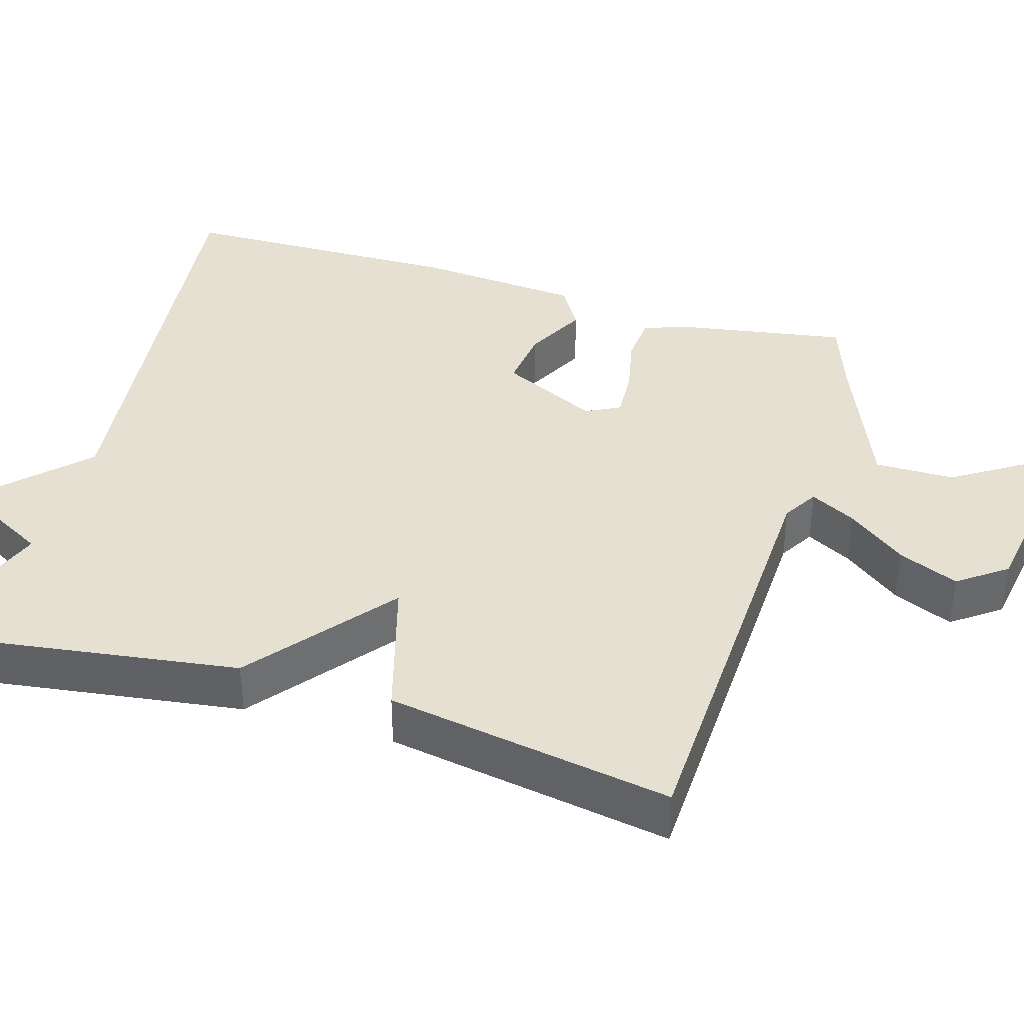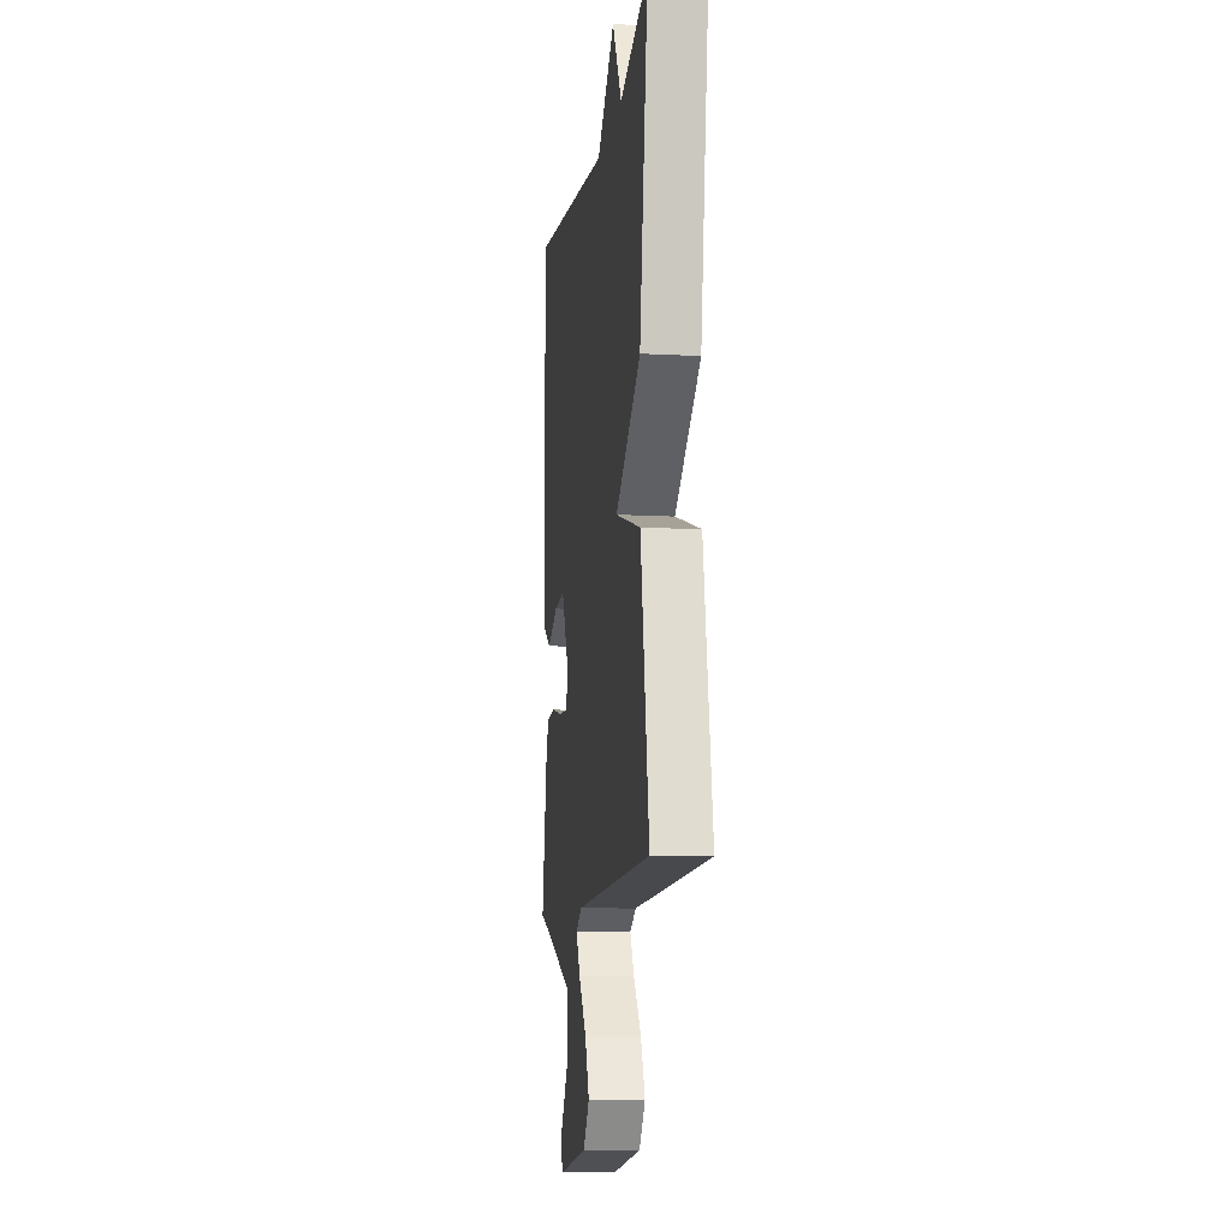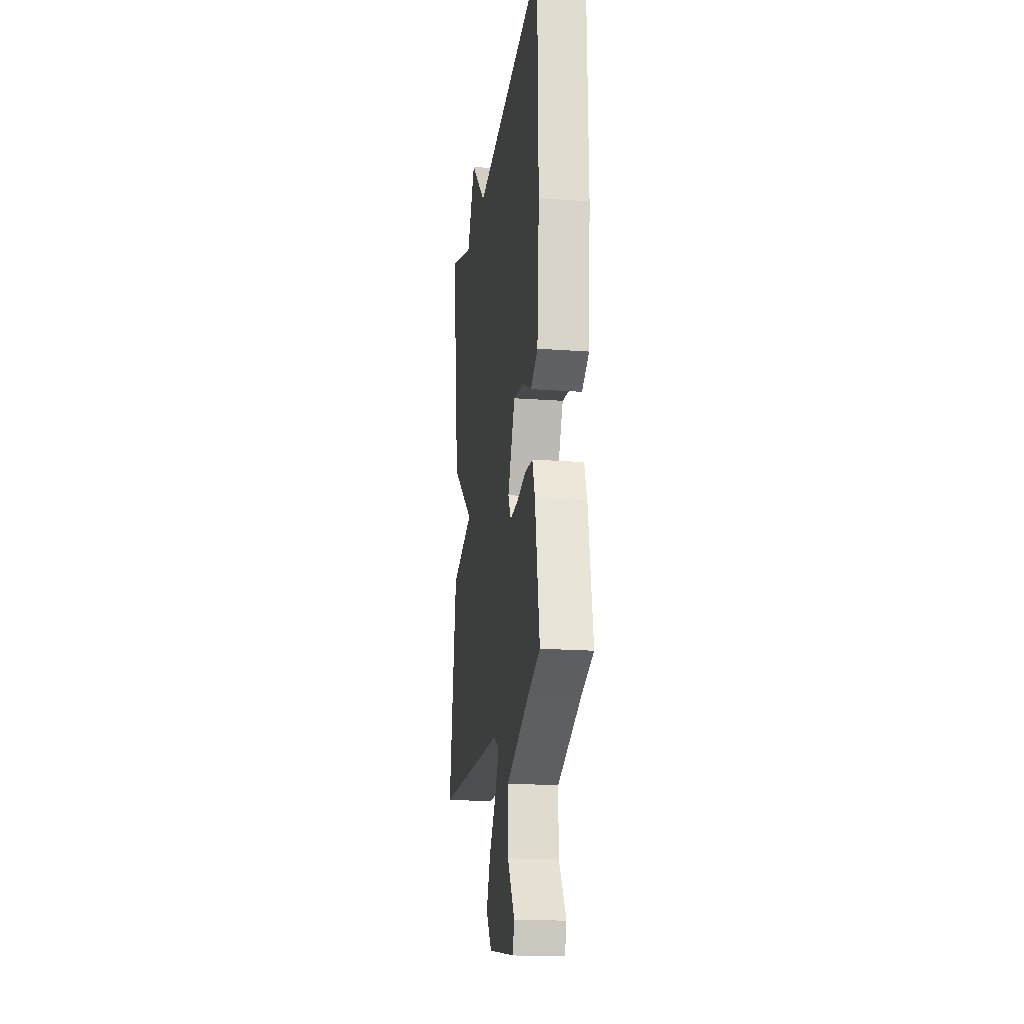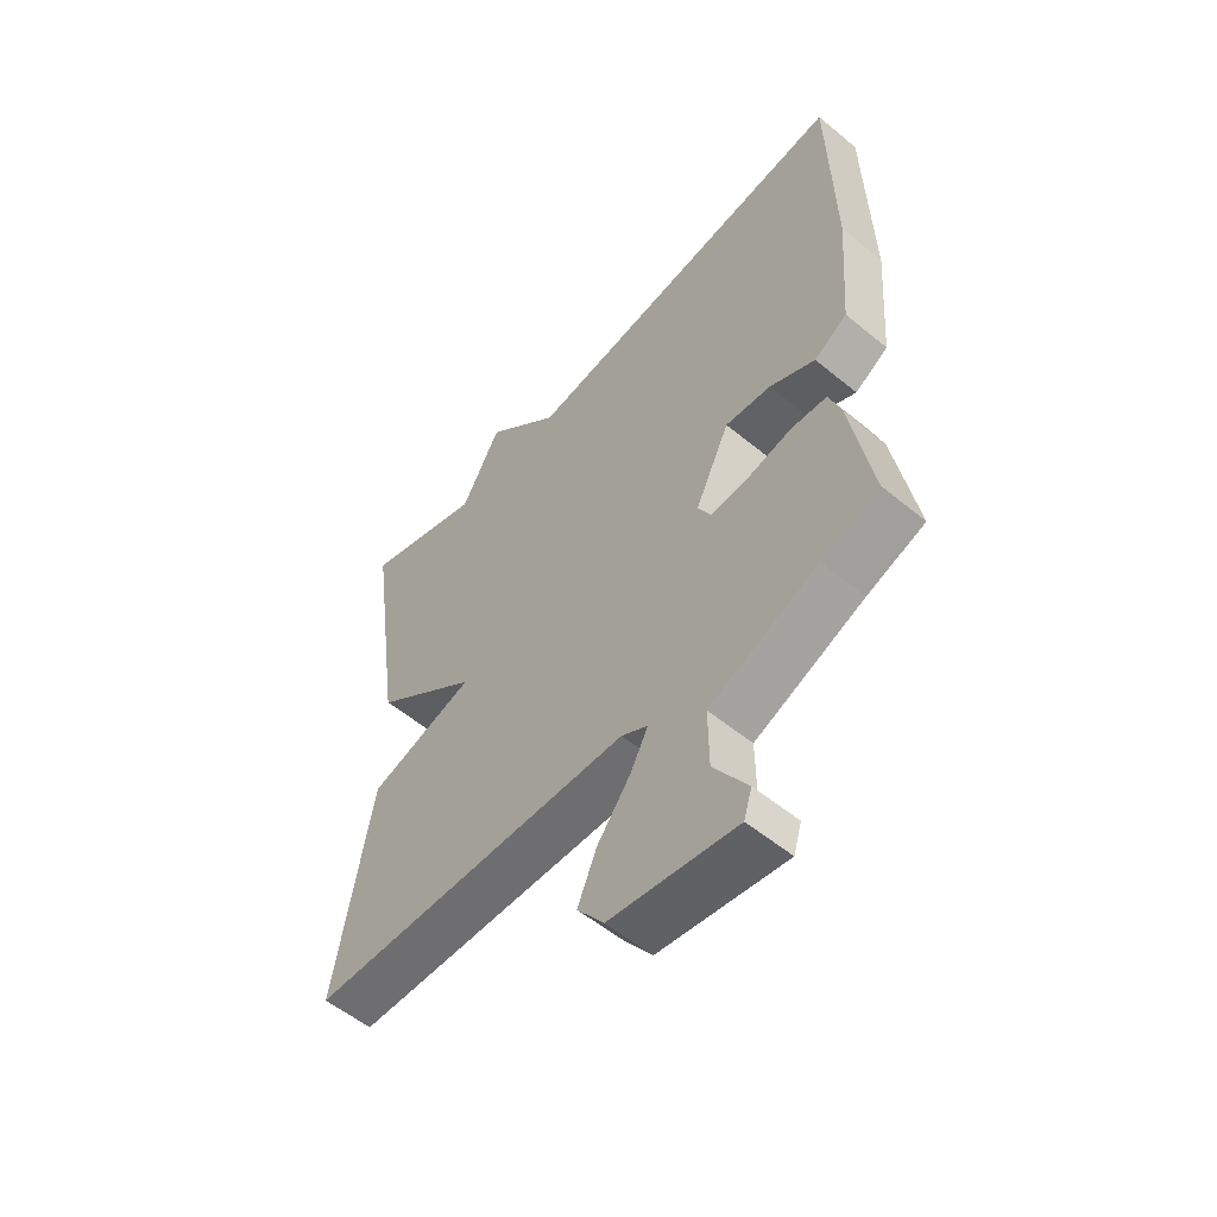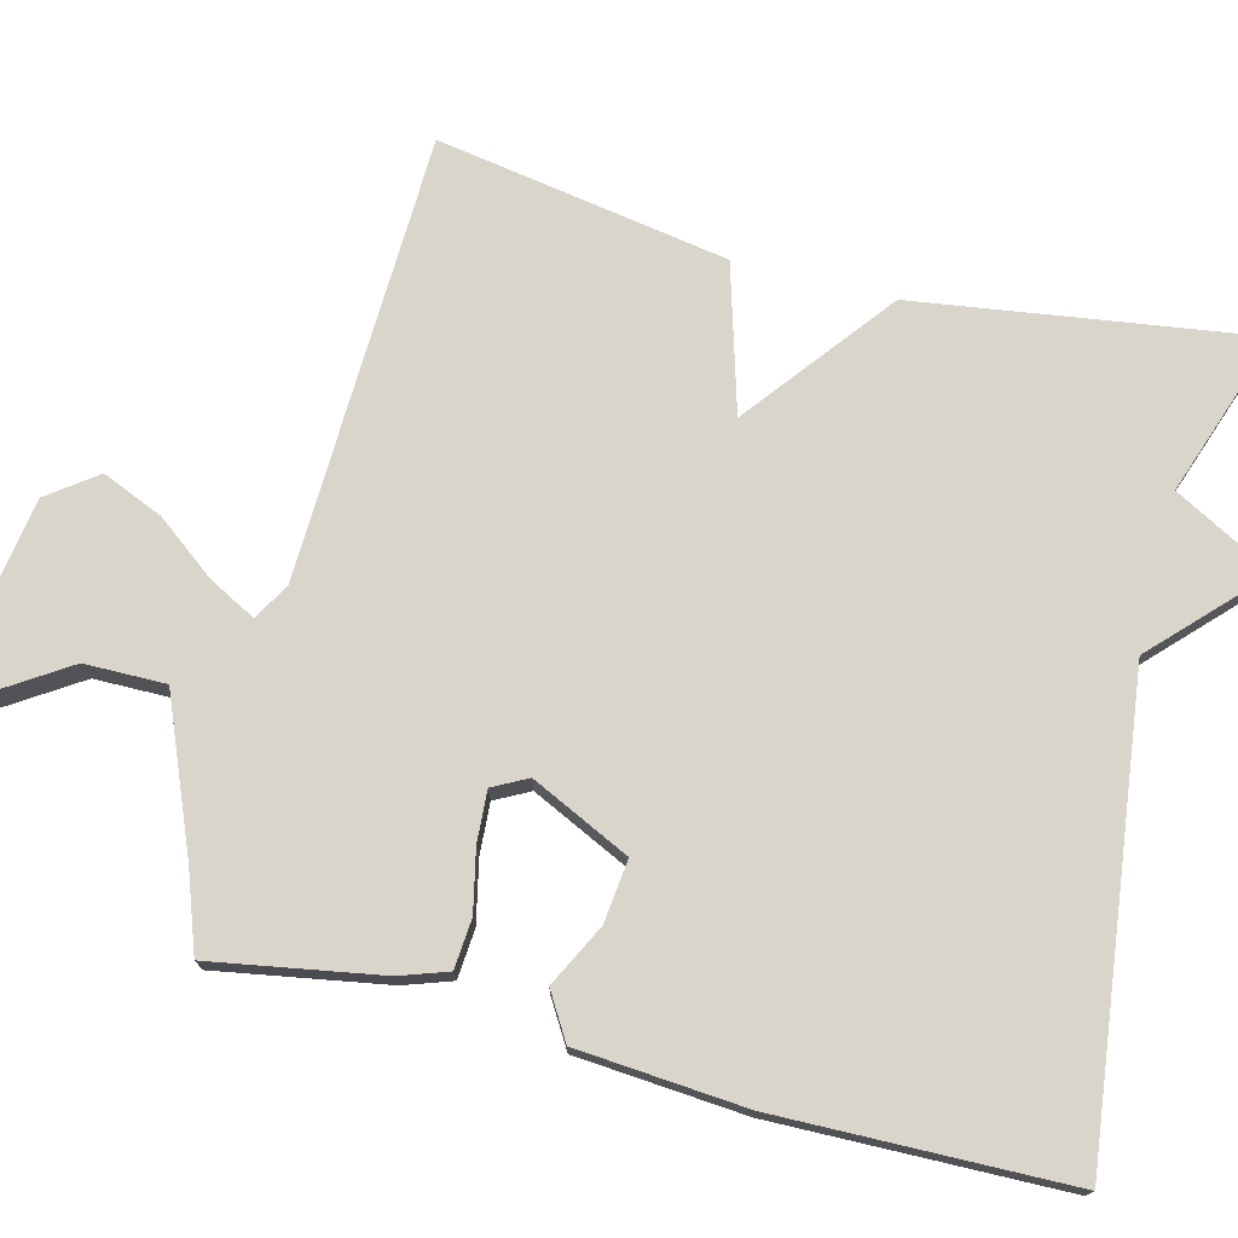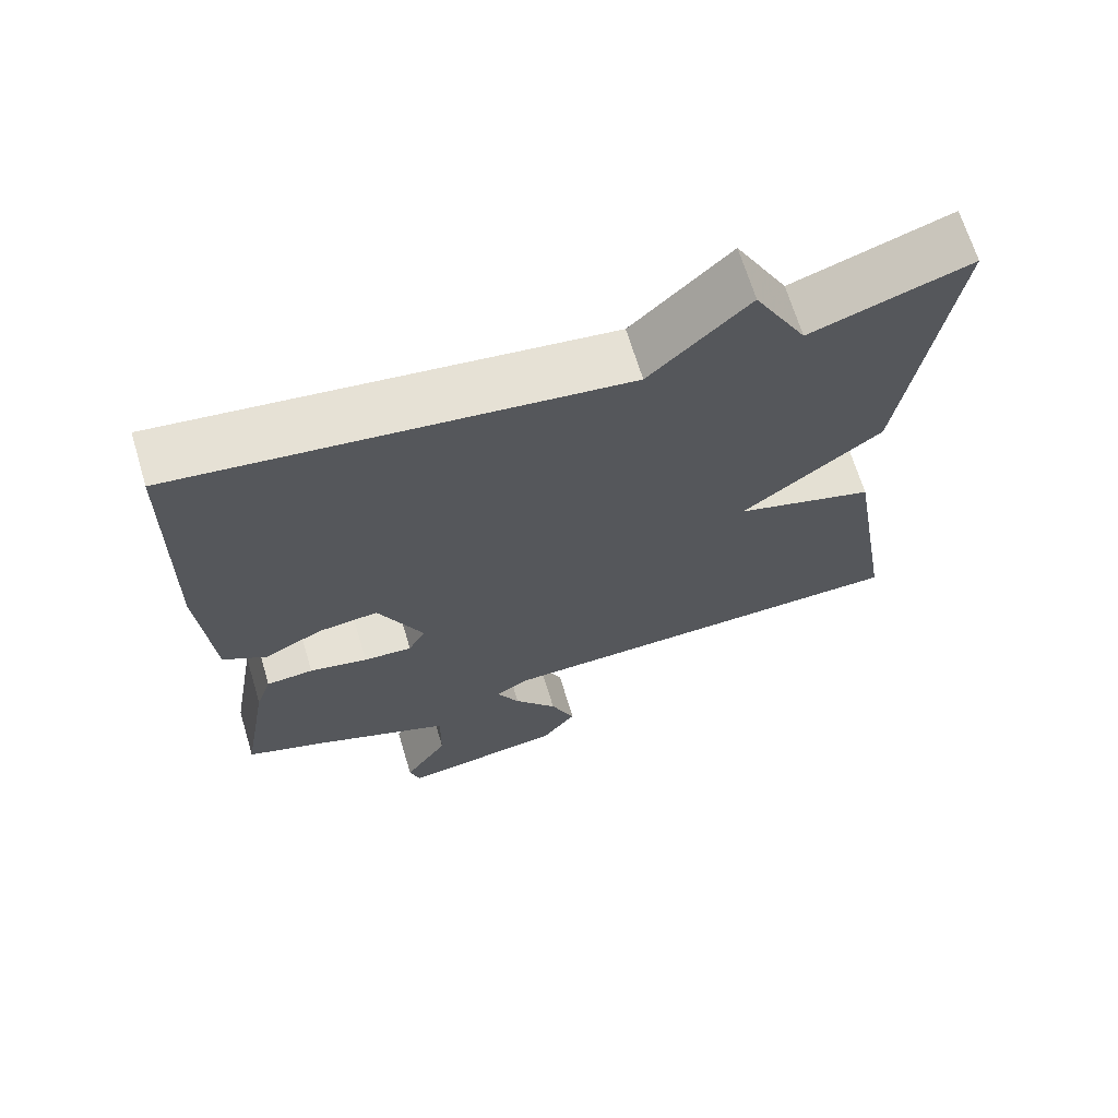
<metadata>
{"format":"obj","ext":"obj","renderer":"f3d","projection":"perspective","resolution":1024,"background":"white","views":[{"elev":38.4,"azim":107.0,"up":"+Y"},{"elev":-10.2,"azim":81.9,"up":"+Z"},{"elev":-18.6,"azim":-98.1,"up":"+Z"},{"elev":-55.9,"azim":-130.8,"up":"+Z"},{"elev":74.6,"azim":-75.7,"up":"+Y"},{"elev":67.8,"azim":-16.8,"up":"+Z"}]}
</metadata>
<code>
v 0.5 0.07 0.5
v 0.438 0.07 0.07
v 0.252 0.07 -0.075
v 0.438 0.07 -0.13
v 0.5 0.07 -0.5
v -0.067 0.07 -0.518
v -0.113 0.07 -0.545
v -0.082 0.07 -0.604
v -0.024 0.07 -0.68
v 0.009 0.07 -0.758
v -0.037 0.07 -0.82
v -0.256 0.07 -0.854
v -0.27 0.07 -0.809
v -0.211 0.07 -0.718
v -0.21 0.07 -0.615
v -0.4 0.07 -0.536
v -0.5 0.07 -0.5
v -0.463 0.07 -0.285
v -0.442 0.07 -0.224
v -0.379 0.07 -0.219
v -0.301 0.07 -0.236
v -0.236 0.07 -0.24
v -0.213 0.07 -0.196
v -0.273 0.07 -0.07
v -0.353 0.07 -0.079
v -0.432 0.07 -0.119
v -0.49 0.07 -0.084
v -0.507 0.07 0.13
v -0.5 0.07 0.5
v 0.09 0.07 0.427
v 0.221 0.07 0.554
v 0.29 0.07 0.427
v 0.5 0 0.5
v 0.438 0 0.07
v 0.252 0 -0.075
v 0.438 0 -0.13
v 0.5 0 -0.5
v -0.067 0 -0.518
v -0.113 0 -0.545
v -0.082 0 -0.604
v -0.024 0 -0.68
v 0.009 0 -0.758
v -0.037 0 -0.82
v -0.256 0 -0.854
v -0.27 0 -0.809
v -0.211 0 -0.718
v -0.21 0 -0.615
v -0.4 0 -0.536
v -0.5 0 -0.5
v -0.463 0 -0.285
v -0.442 0 -0.224
v -0.379 0 -0.219
v -0.301 0 -0.236
v -0.236 0 -0.24
v -0.213 0 -0.196
v -0.273 0 -0.07
v -0.353 0 -0.079
v -0.432 0 -0.119
v -0.49 0 -0.084
v -0.507 0 0.13
v -0.5 0 0.5
v 0.09 0 0.427
v 0.221 0 0.554
v 0.29 0 0.427
f 30 31 32
f 28 29 30
f 27 28 30
f 26 27 30
f 25 26 30
f 24 25 30 32
f 1 2 3
f 32 1 3
f 24 32 3
f 23 24 3
f 19 20 21
f 18 19 21
f 17 18 21
f 16 17 21
f 15 16 21 22
f 12 13 14
f 11 12 14
f 10 11 14
f 9 10 14
f 8 9 14
f 7 8 14 15
f 4 5 6
f 3 4 6
f 23 3 6
f 22 23 6
f 7 15 22
f 6 7 22
f 64 63 62
f 62 61 60
f 62 60 59
f 62 59 58
f 62 58 57
f 64 62 57 56
f 35 34 33
f 35 33 64
f 35 64 56
f 35 56 55
f 53 52 51
f 53 51 50
f 53 50 49
f 53 49 48
f 54 53 48 47
f 46 45 44
f 46 44 43
f 46 43 42
f 46 42 41
f 46 41 40
f 47 46 40 39
f 38 37 36
f 38 36 35
f 38 35 55
f 38 55 54
f 54 47 39
f 54 39 38
f 1 33 34 2
f 2 34 35 3
f 3 35 36 4
f 4 36 37 5
f 5 37 38 6
f 6 38 39 7
f 7 39 40 8
f 8 40 41 9
f 9 41 42 10
f 10 42 43 11
f 11 43 44 12
f 12 44 45 13
f 13 45 46 14
f 14 46 47 15
f 15 47 48 16
f 16 48 49 17
f 17 49 50 18
f 18 50 51 19
f 19 51 52 20
f 20 52 53 21
f 21 53 54 22
f 22 54 55 23
f 23 55 56 24
f 24 56 57 25
f 25 57 58 26
f 26 58 59 27
f 27 59 60 28
f 28 60 61 29
f 29 61 62 30
f 30 62 63 31
f 31 63 64 32
f 32 64 33 1

</code>
